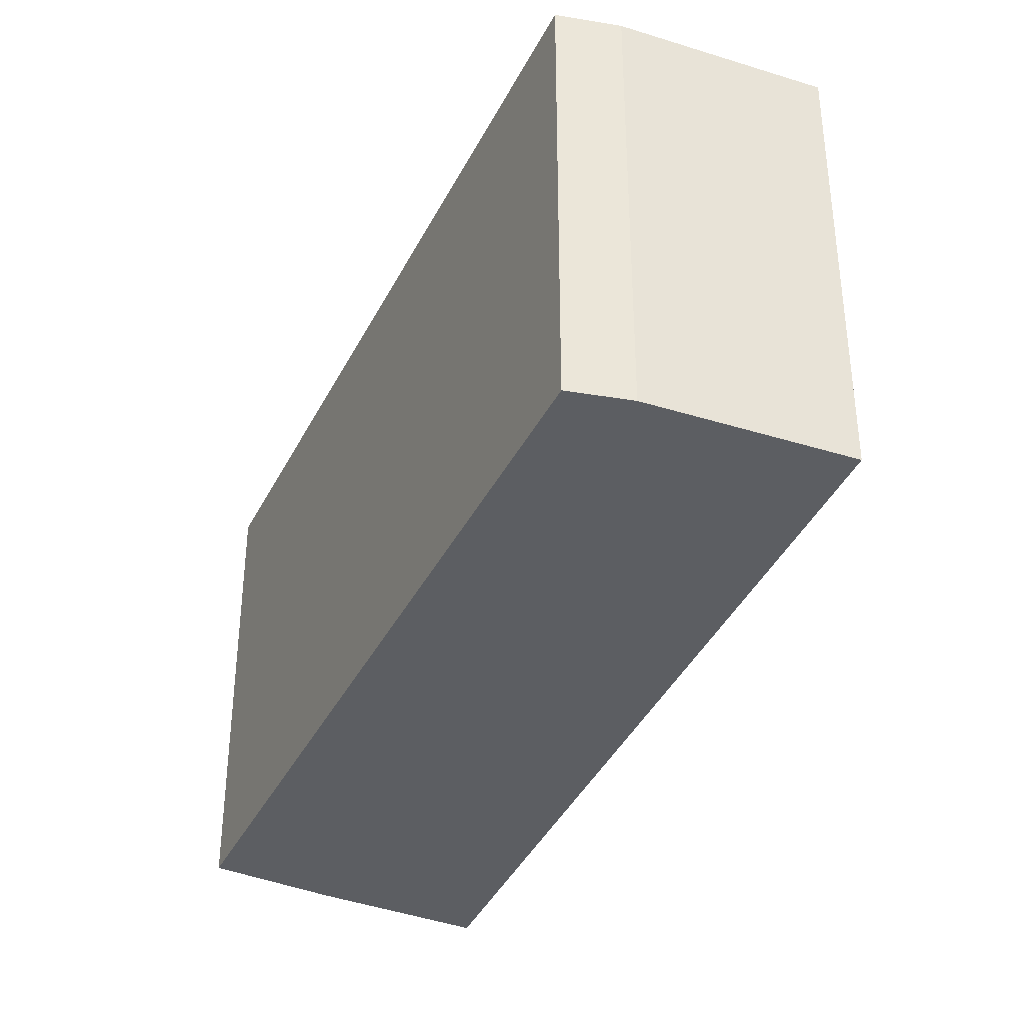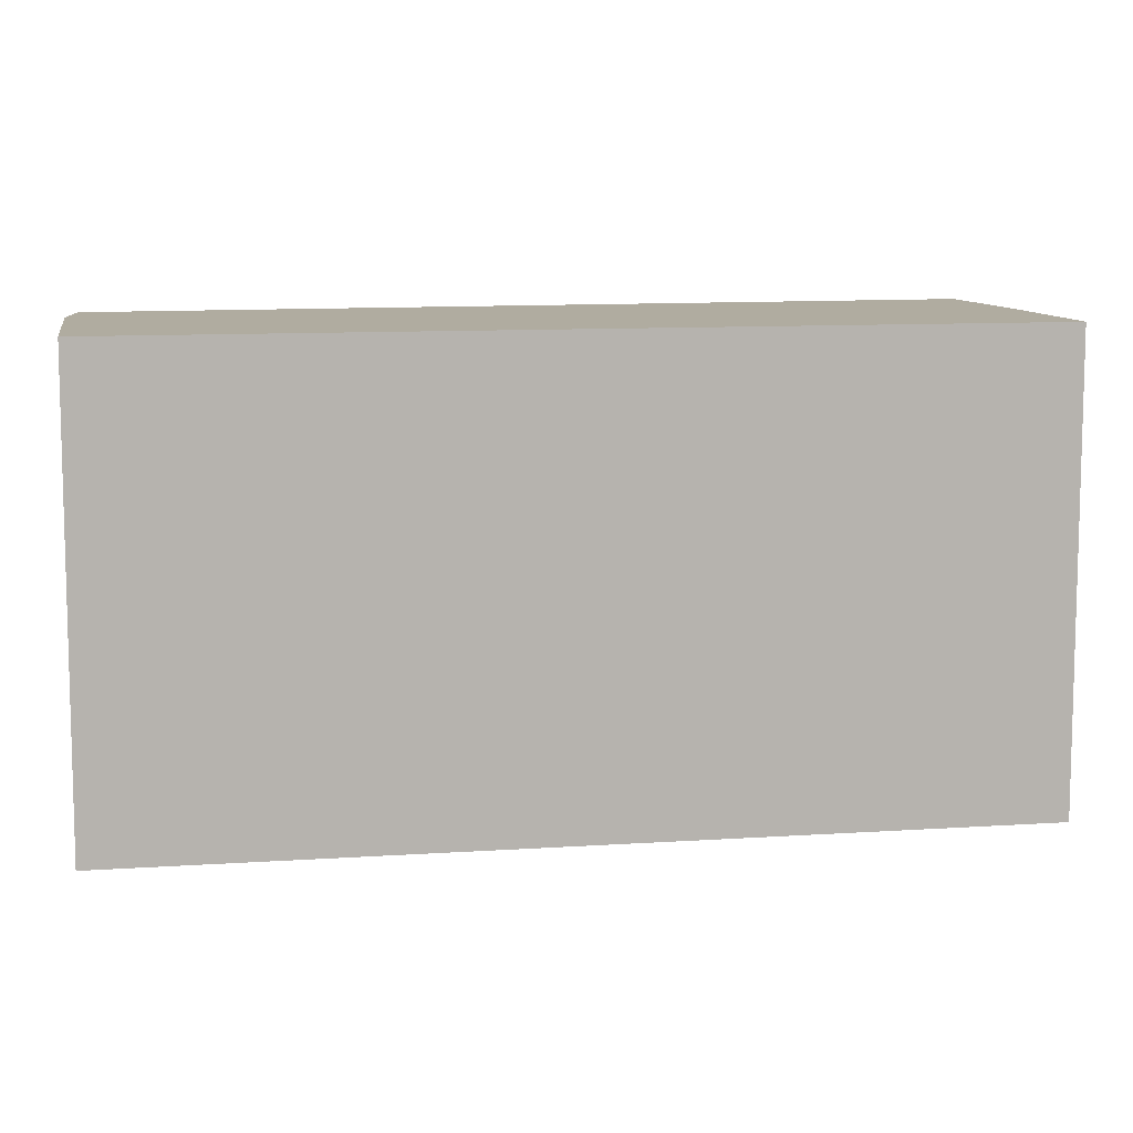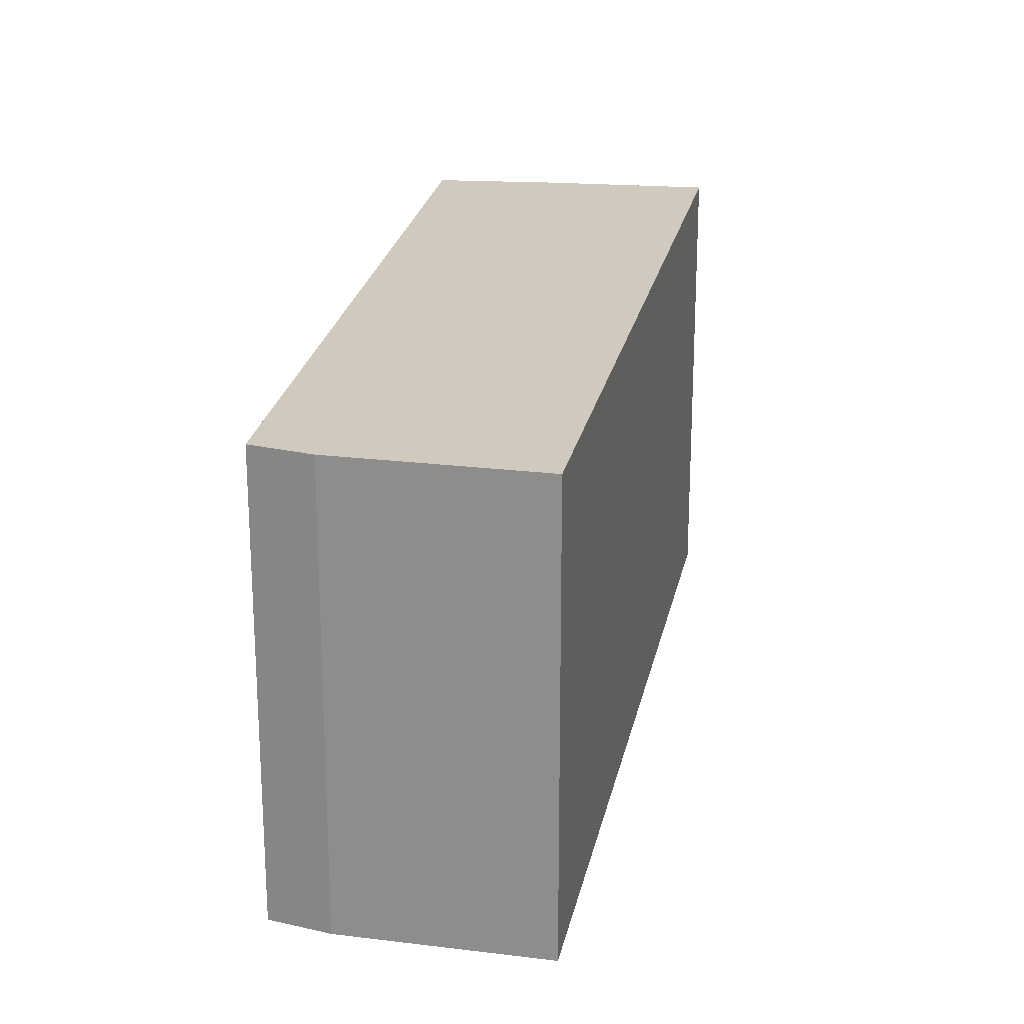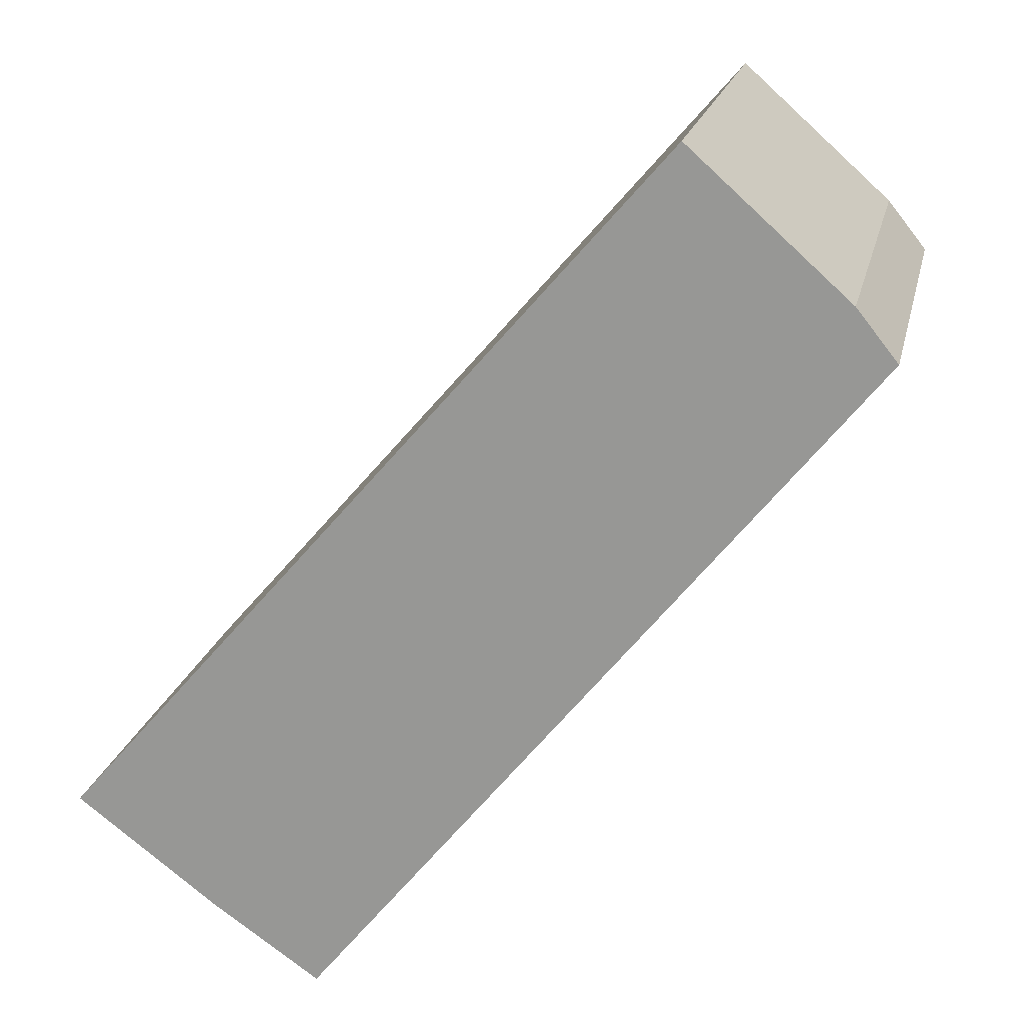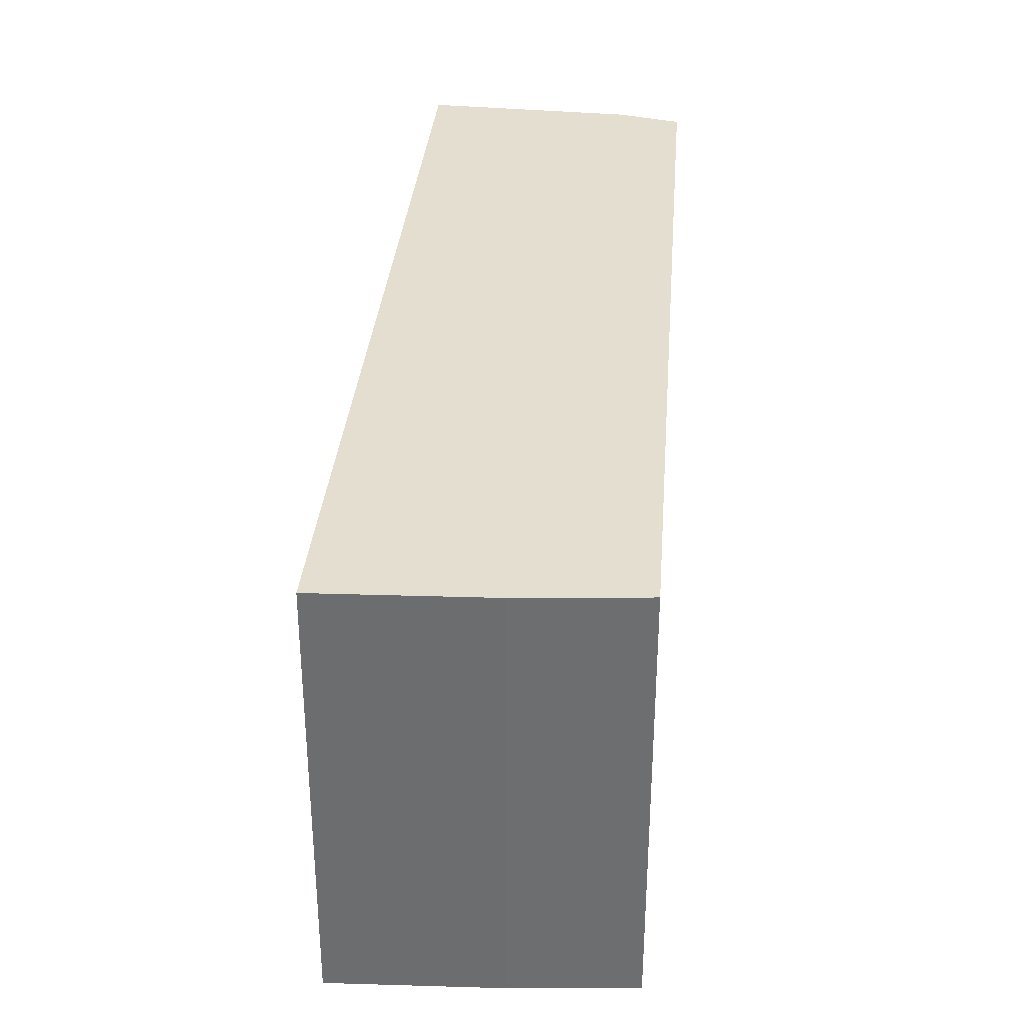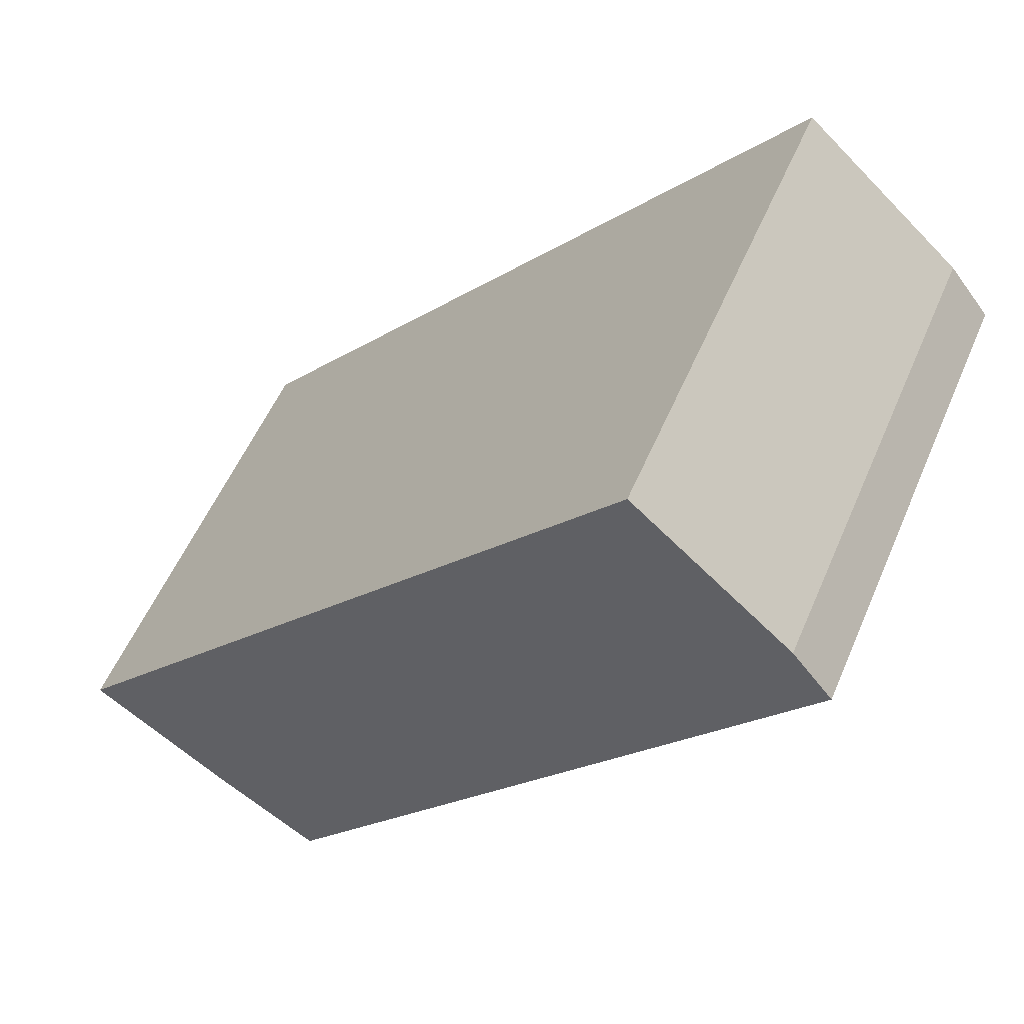
<metadata>
{"format":"obj","ext":"obj","renderer":"f3d","projection":"perspective","resolution":1024,"background":"white","views":[{"elev":-37.8,"azim":-63.4,"up":"+Y"},{"elev":9.9,"azim":39.1,"up":"+Y"},{"elev":22.8,"azim":-29.7,"up":"+Y"},{"elev":19.1,"azim":-167.9,"up":"+Z"},{"elev":35.9,"azim":145.1,"up":"+Y"},{"elev":54.8,"azim":-157.1,"up":"+Z"}]}
</metadata>
<code>
v  0 2.683 1.643e-16
v  3.768 2.683 -3.474
v  3.159 2.683 -3.894
v  0.231 2.683 0.289
v  4.56 2.683 -2.874
v  1.129 2.683 1.089
v  3.768 2.127e-16 -3.474
v  3.159 2.384e-16 -3.894
v  4.56 1.76e-16 -2.874
v  0 0 0
v  0.231 -1.77e-17 0.289
v  1.129 -6.668e-17 1.089
g defaultobject
f 1 2 3
f 2 1 4
f 2 4 5
f 5 4 6
f 7 3 2
f 3 7 8
f 9 2 5
f 2 9 7
f 8 1 3
f 1 8 10
f 10 4 1
f 4 10 11
f 11 6 4
f 6 11 12
f 12 5 6
f 5 12 9
f 8 11 10
f 11 8 7
f 11 7 12
f 12 7 9

</code>
